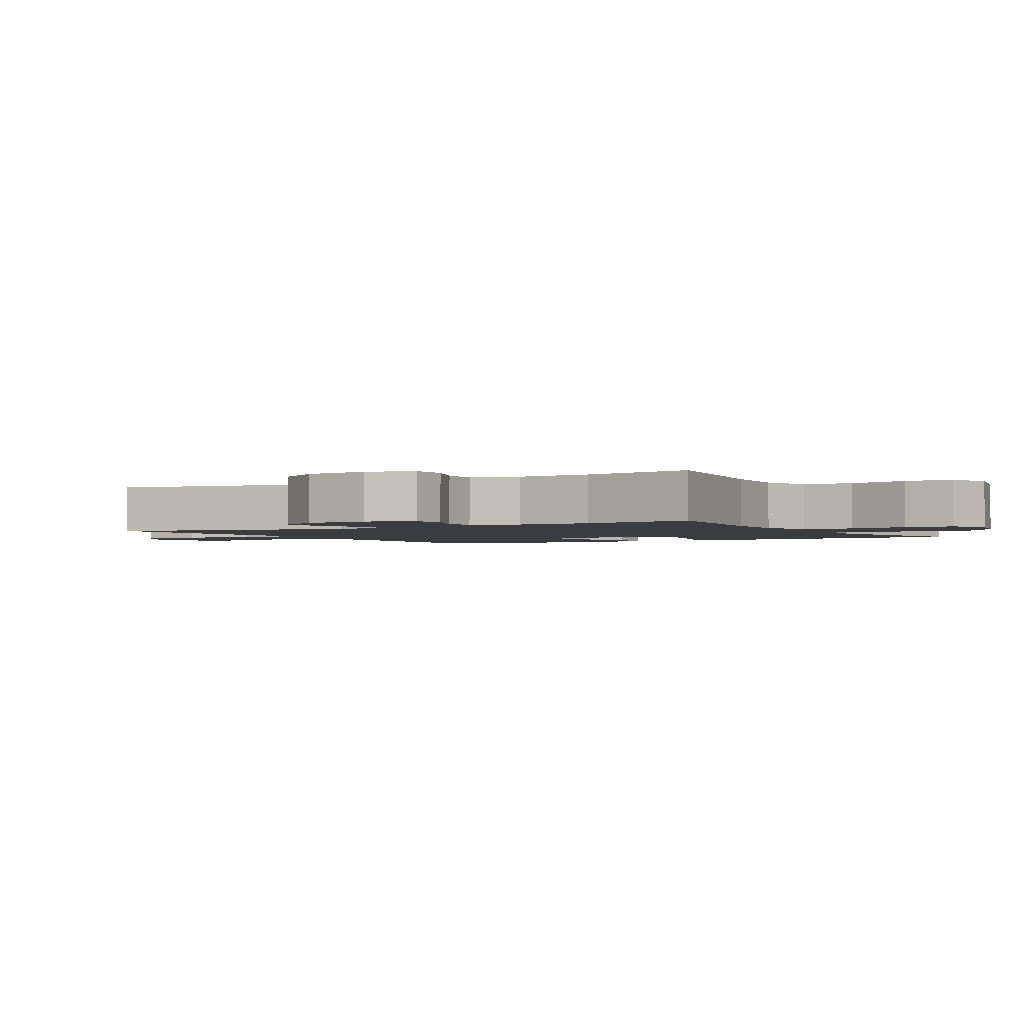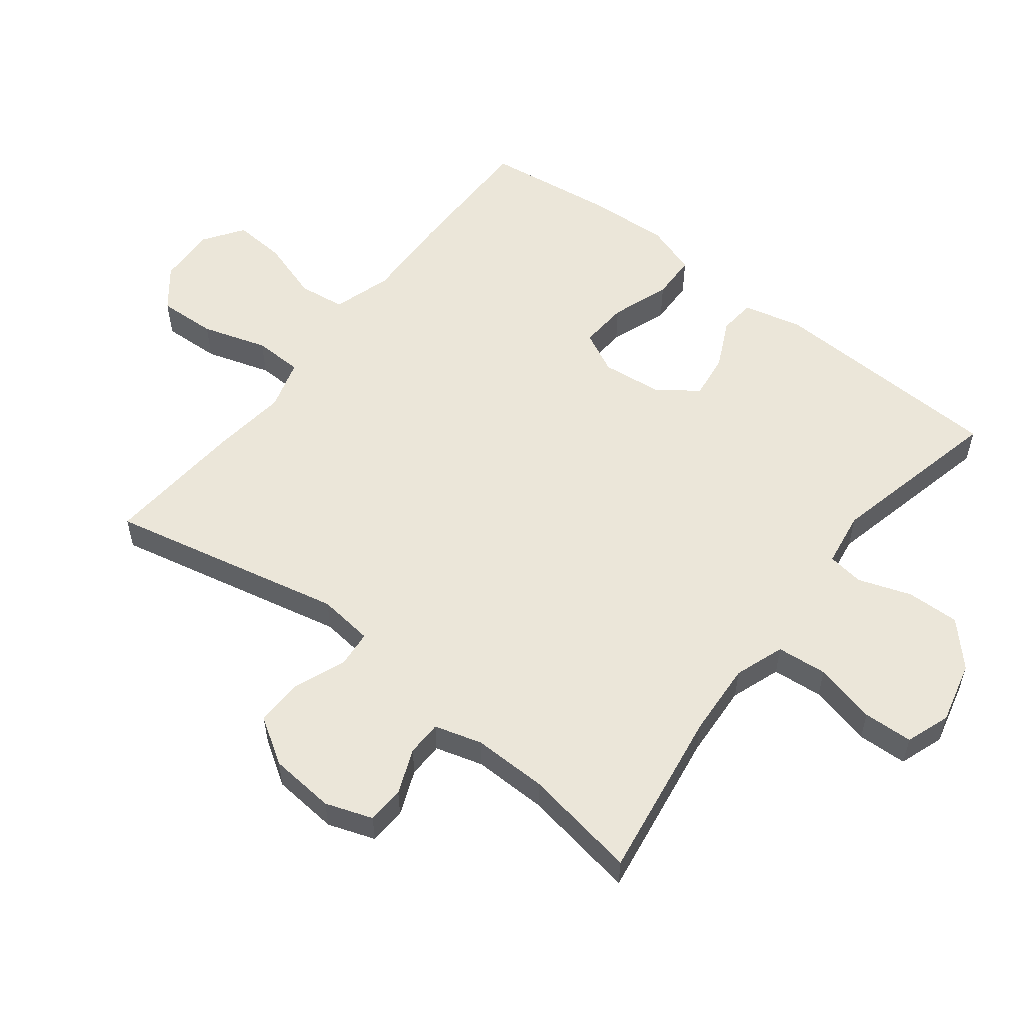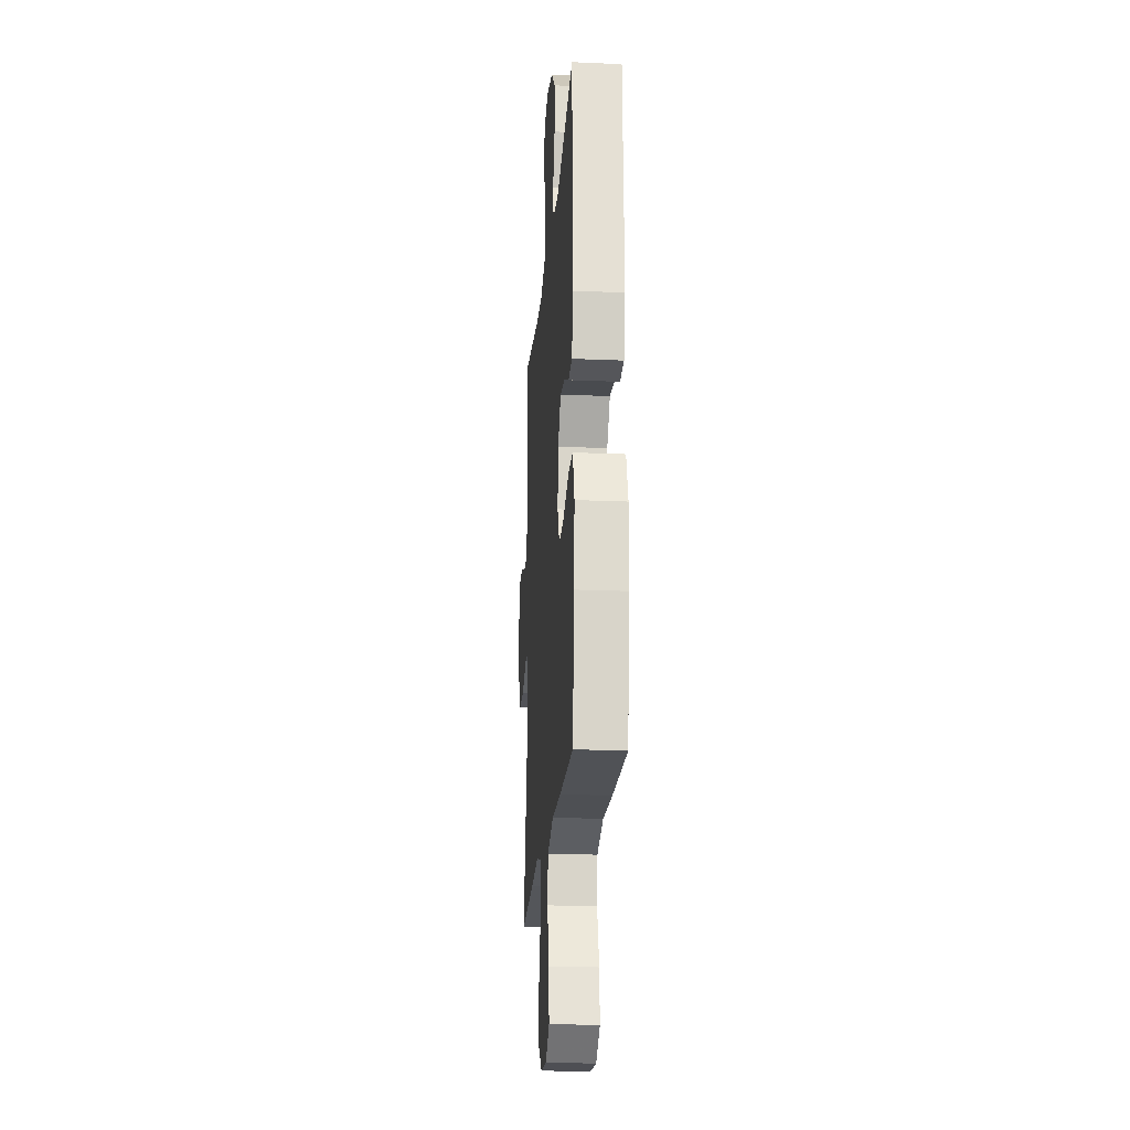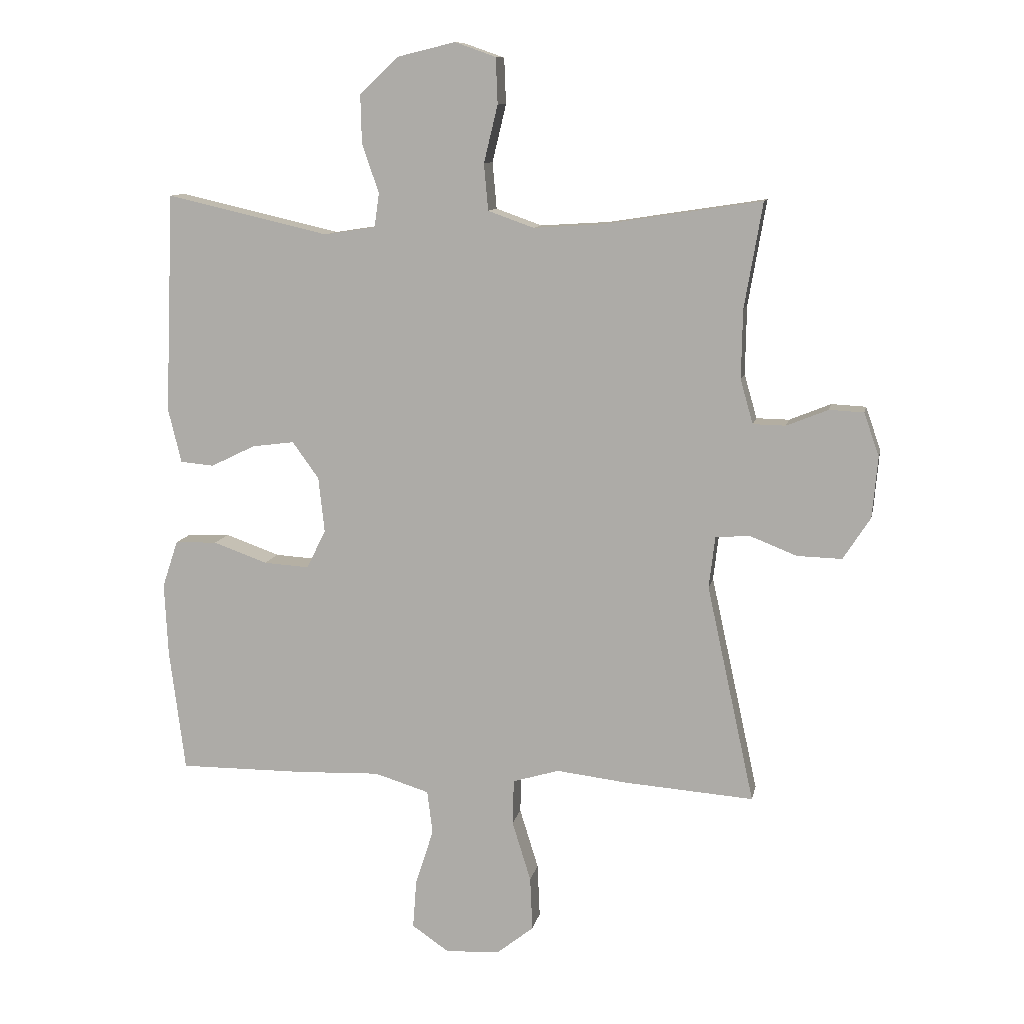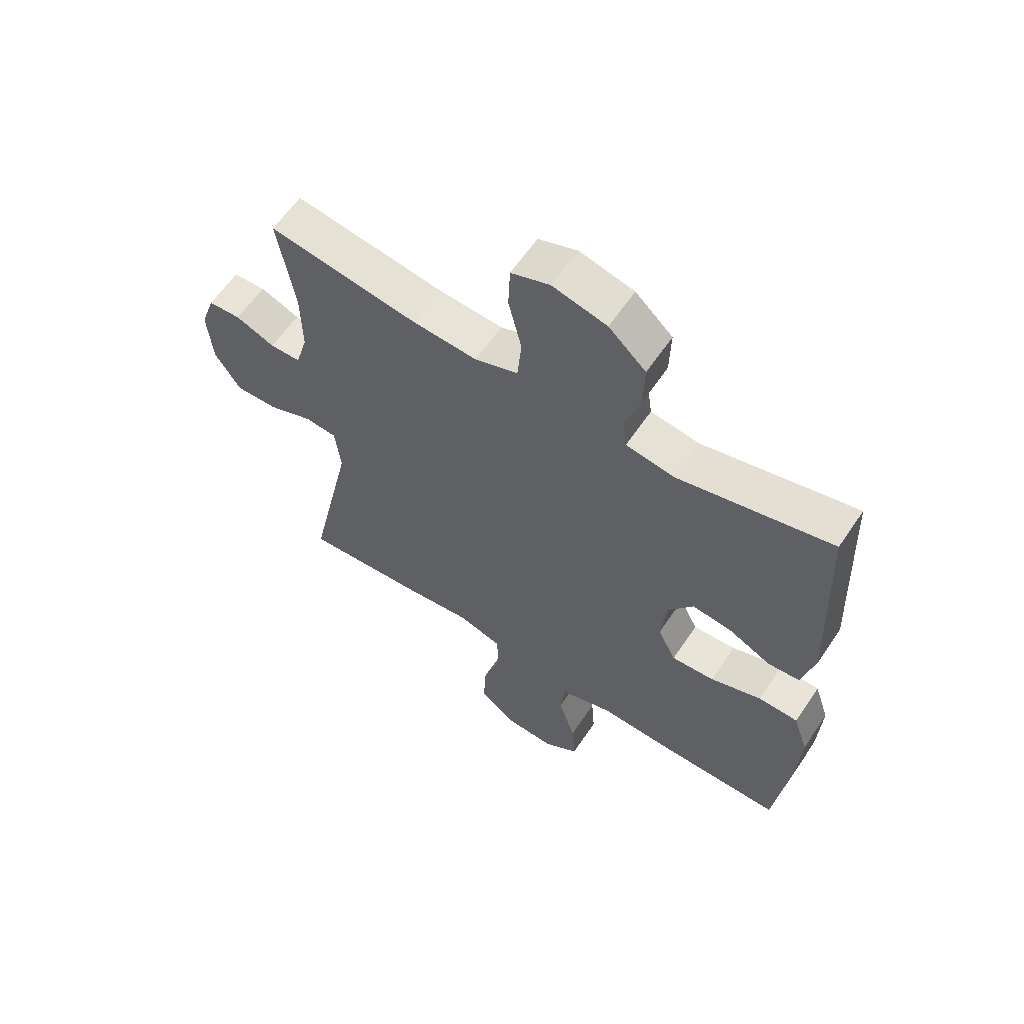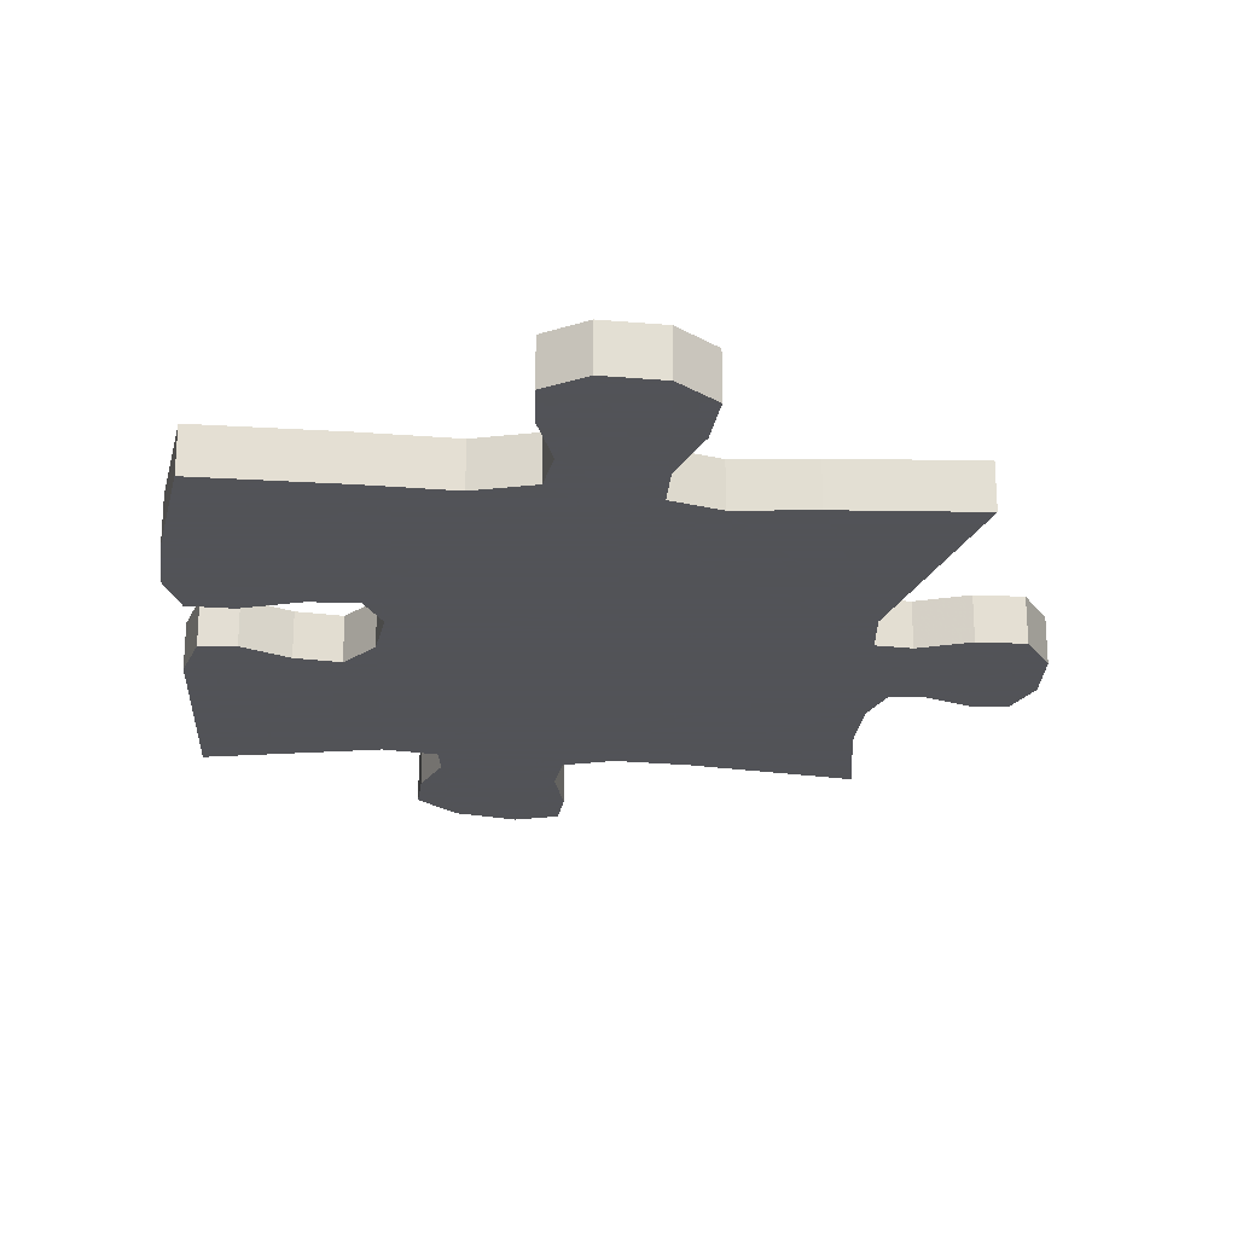
<metadata>
{"format":"obj","ext":"obj","renderer":"f3d","projection":"perspective","resolution":1024,"background":"white","views":[{"elev":-2.1,"azim":-59.6,"up":"+Y"},{"elev":55.6,"azim":-52.2,"up":"+Y"},{"elev":-21.0,"azim":85.6,"up":"+Z"},{"elev":10.5,"azim":-168.9,"up":"+Z"},{"elev":60.8,"azim":33.8,"up":"+Z"},{"elev":-22.5,"azim":174.1,"up":"+Y"}]}
</metadata>
<code>
v 0.5 0.07 0.5
v 0.515 0.07 0.135
v 0.493 0.07 0.045
v 0.437 0.07 0.04
v 0.363 0.07 0.076
v 0.293 0.07 0.085
v 0.249 0.07 0.024
v 0.239 0.07 -0.068
v 0.271 0.07 -0.132
v 0.346 0.07 -0.127
v 0.436 0.07 -0.095
v 0.506 0.07 -0.097
v 0.532 0.07 -0.175
v 0.526 0.07 -0.296
v 0.5 0.07 -0.5
v 0.289 0.07 -0.499
v 0.153 0.07 -0.494
v 0.062 0.07 -0.522
v 0.053 0.07 -0.594
v 0.083 0.07 -0.687
v 0.089 0.07 -0.768
v 0.028 0.07 -0.81
v -0.062 0.07 -0.806
v -0.124 0.07 -0.757
v -0.12 0.07 -0.668
v -0.089 0.07 -0.568
v -0.091 0.07 -0.493
v -0.168 0.07 -0.47
v -0.286 0.07 -0.484
v -0.5 0.07 -0.5
v -0.421 0.07 -0.138
v -0.431 0.07 -0.053
v -0.487 0.07 -0.048
v -0.566 0.07 -0.079
v -0.64 0.07 -0.081
v -0.685 0.07 -0.011
v -0.694 0.07 0.09
v -0.669 0.07 0.162
v -0.612 0.07 0.165
v -0.543 0.07 0.137
v -0.489 0.07 0.138
v -0.468 0.07 0.211
v -0.47 0.07 0.325
v -0.5 0.07 0.5
v -0.238 0.07 0.46
v -0.124 0.07 0.453
v -0.048 0.07 0.48
v -0.041 0.07 0.557
v -0.064 0.07 0.652
v -0.061 0.07 0.728
v 0.007 0.07 0.752
v 0.102 0.07 0.729
v 0.167 0.07 0.669
v 0.165 0.07 0.588
v 0.137 0.07 0.507
v 0.145 0.07 0.451
v 0.23 0.07 0.438
v 0.5 0 0.5
v 0.515 0 0.135
v 0.493 0 0.045
v 0.437 0 0.04
v 0.363 0 0.076
v 0.293 0 0.085
v 0.249 0 0.024
v 0.239 0 -0.068
v 0.271 0 -0.132
v 0.346 0 -0.127
v 0.436 0 -0.095
v 0.506 0 -0.097
v 0.532 0 -0.175
v 0.526 0 -0.296
v 0.5 0 -0.5
v 0.289 0 -0.499
v 0.153 0 -0.494
v 0.062 0 -0.522
v 0.053 0 -0.594
v 0.083 0 -0.687
v 0.089 0 -0.768
v 0.028 0 -0.81
v -0.062 0 -0.806
v -0.124 0 -0.757
v -0.12 0 -0.668
v -0.089 0 -0.568
v -0.091 0 -0.493
v -0.168 0 -0.47
v -0.286 0 -0.484
v -0.5 0 -0.5
v -0.421 0 -0.138
v -0.431 0 -0.053
v -0.487 0 -0.048
v -0.566 0 -0.079
v -0.64 0 -0.081
v -0.685 0 -0.011
v -0.694 0 0.09
v -0.669 0 0.162
v -0.612 0 0.165
v -0.543 0 0.137
v -0.489 0 0.138
v -0.468 0 0.211
v -0.47 0 0.325
v -0.5 0 0.5
v -0.238 0 0.46
v -0.124 0 0.453
v -0.048 0 0.48
v -0.041 0 0.557
v -0.064 0 0.652
v -0.061 0 0.728
v 0.007 0 0.752
v 0.102 0 0.729
v 0.167 0 0.669
v 0.165 0 0.588
v 0.137 0 0.507
v 0.145 0 0.451
v 0.23 0 0.438
f 52 53 54 55
f 52 55 56
f 51 52 56
f 48 49 50 51
f 47 48 51 56
f 46 47 56 57
f 43 44 45
f 42 43 45 46
f 41 42 46 57
f 37 38 39 40
f 37 40 41
f 36 37 41
f 33 34 35 36
f 32 33 36 41
f 28 29 30 31
f 27 28 31 32
f 23 24 25 26
f 23 26 27
f 22 23 27
f 19 20 21 22
f 19 22 27
f 18 19 27 32
f 14 15 16 17
f 10 11 12 13
f 9 10 13 14
f 2 3 4 5
f 2 5 6
f 1 2 6
f 57 1 6 7
f 9 14 17 18
f 8 9 18 32
f 32 41 57
f 7 8 32 57
f 112 111 110 109
f 113 112 109
f 113 109 108
f 108 107 106 105
f 113 108 105 104
f 114 113 104 103
f 102 101 100
f 103 102 100 99
f 114 103 99 98
f 97 96 95 94
f 98 97 94
f 98 94 93
f 93 92 91 90
f 98 93 90 89
f 88 87 86 85
f 89 88 85 84
f 83 82 81 80
f 84 83 80
f 84 80 79
f 79 78 77 76
f 84 79 76
f 89 84 76 75
f 74 73 72 71
f 70 69 68 67
f 71 70 67 66
f 62 61 60 59
f 63 62 59
f 63 59 58
f 64 63 58 114
f 75 74 71 66
f 89 75 66 65
f 114 98 89
f 114 89 65 64
f 1 58 59 2
f 2 59 60 3
f 3 60 61 4
f 4 61 62 5
f 5 62 63 6
f 6 63 64 7
f 7 64 65 8
f 8 65 66 9
f 9 66 67 10
f 10 67 68 11
f 11 68 69 12
f 12 69 70 13
f 13 70 71 14
f 14 71 72 15
f 15 72 73 16
f 16 73 74 17
f 17 74 75 18
f 18 75 76 19
f 19 76 77 20
f 20 77 78 21
f 21 78 79 22
f 22 79 80 23
f 23 80 81 24
f 24 81 82 25
f 25 82 83 26
f 26 83 84 27
f 27 84 85 28
f 28 85 86 29
f 29 86 87 30
f 30 87 88 31
f 31 88 89 32
f 32 89 90 33
f 33 90 91 34
f 34 91 92 35
f 35 92 93 36
f 36 93 94 37
f 37 94 95 38
f 38 95 96 39
f 39 96 97 40
f 40 97 98 41
f 41 98 99 42
f 42 99 100 43
f 43 100 101 44
f 44 101 102 45
f 45 102 103 46
f 46 103 104 47
f 47 104 105 48
f 48 105 106 49
f 49 106 107 50
f 50 107 108 51
f 51 108 109 52
f 52 109 110 53
f 53 110 111 54
f 54 111 112 55
f 55 112 113 56
f 56 113 114 57
f 57 114 58 1

</code>
